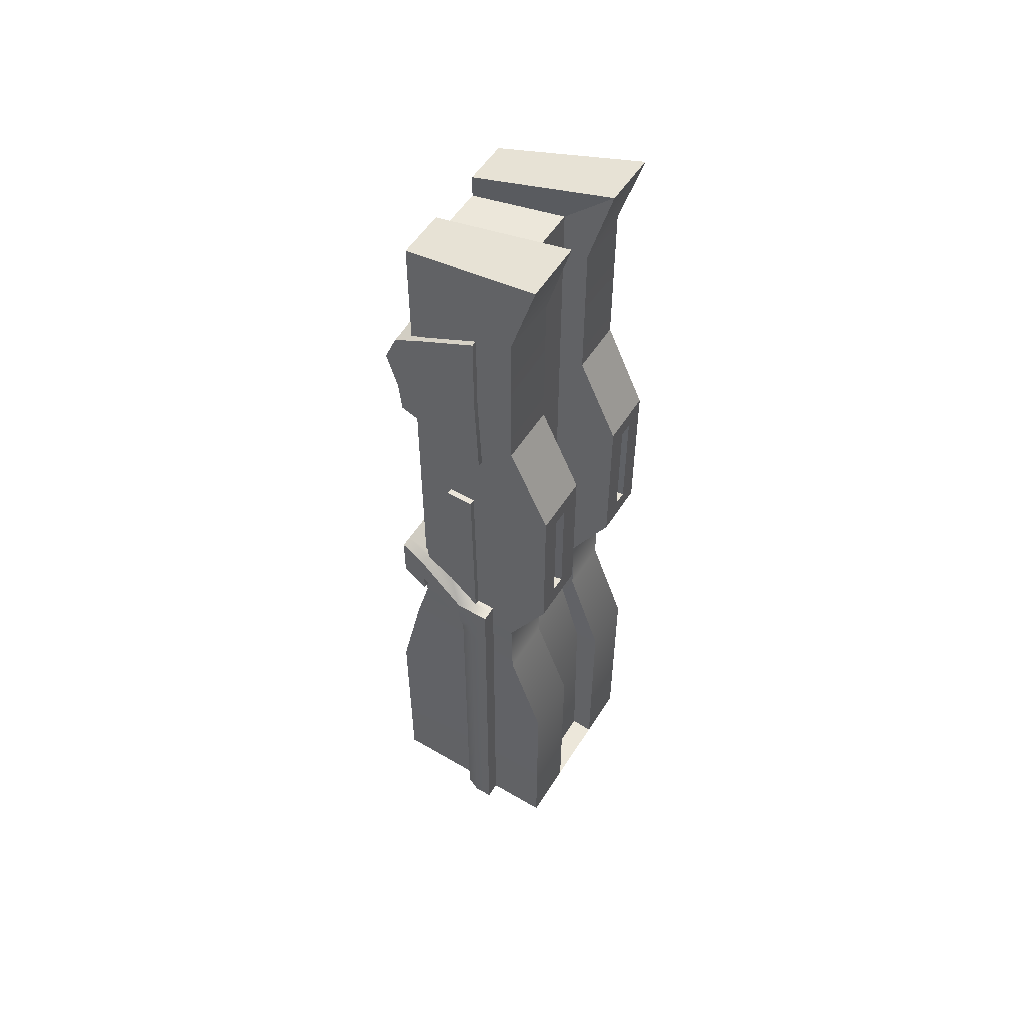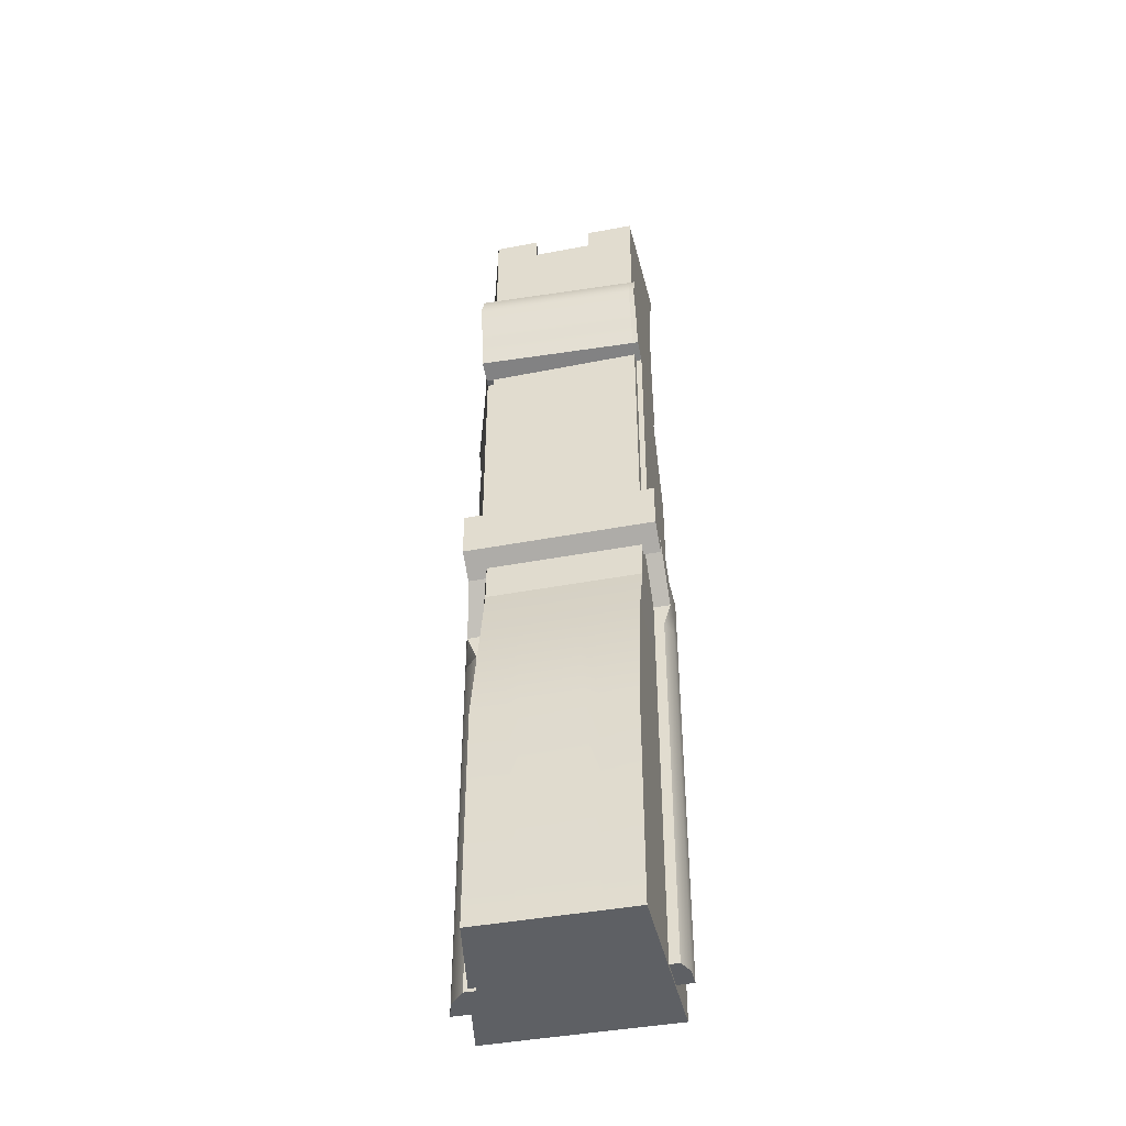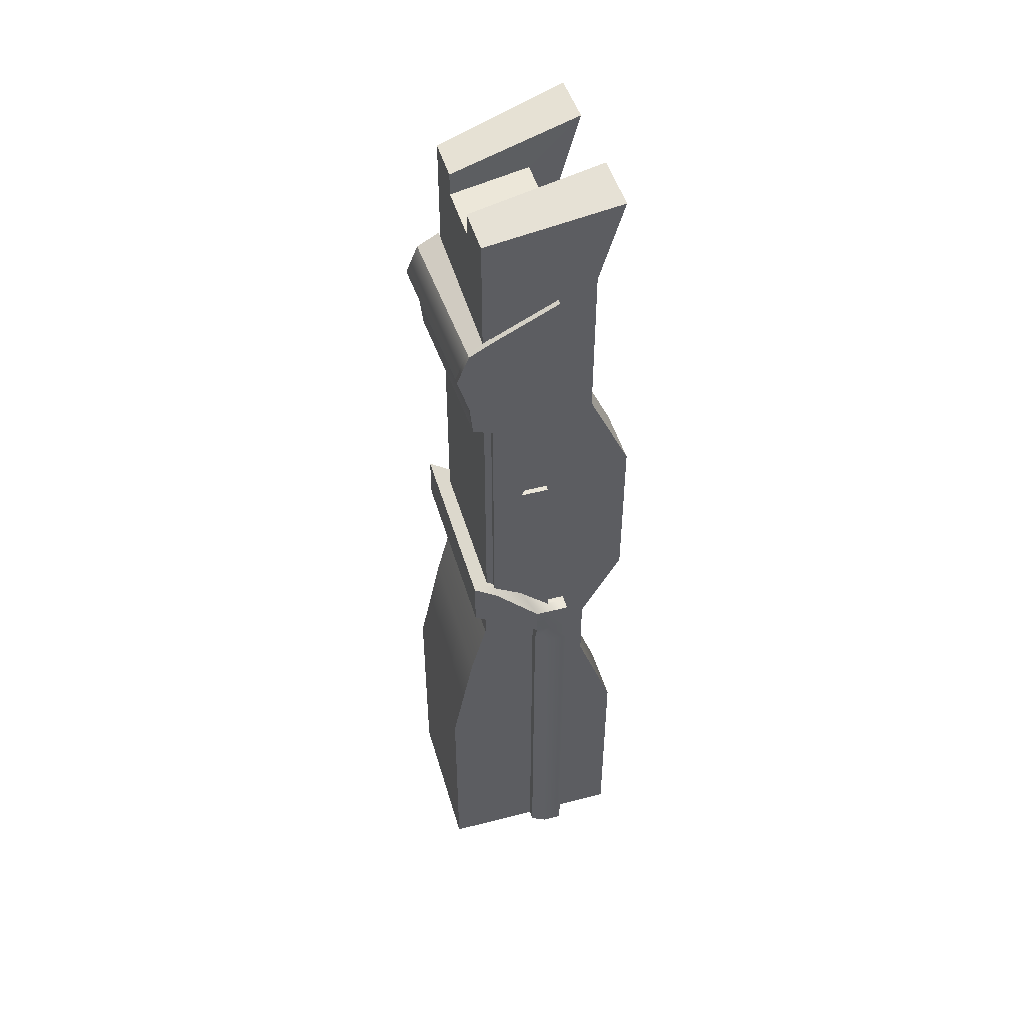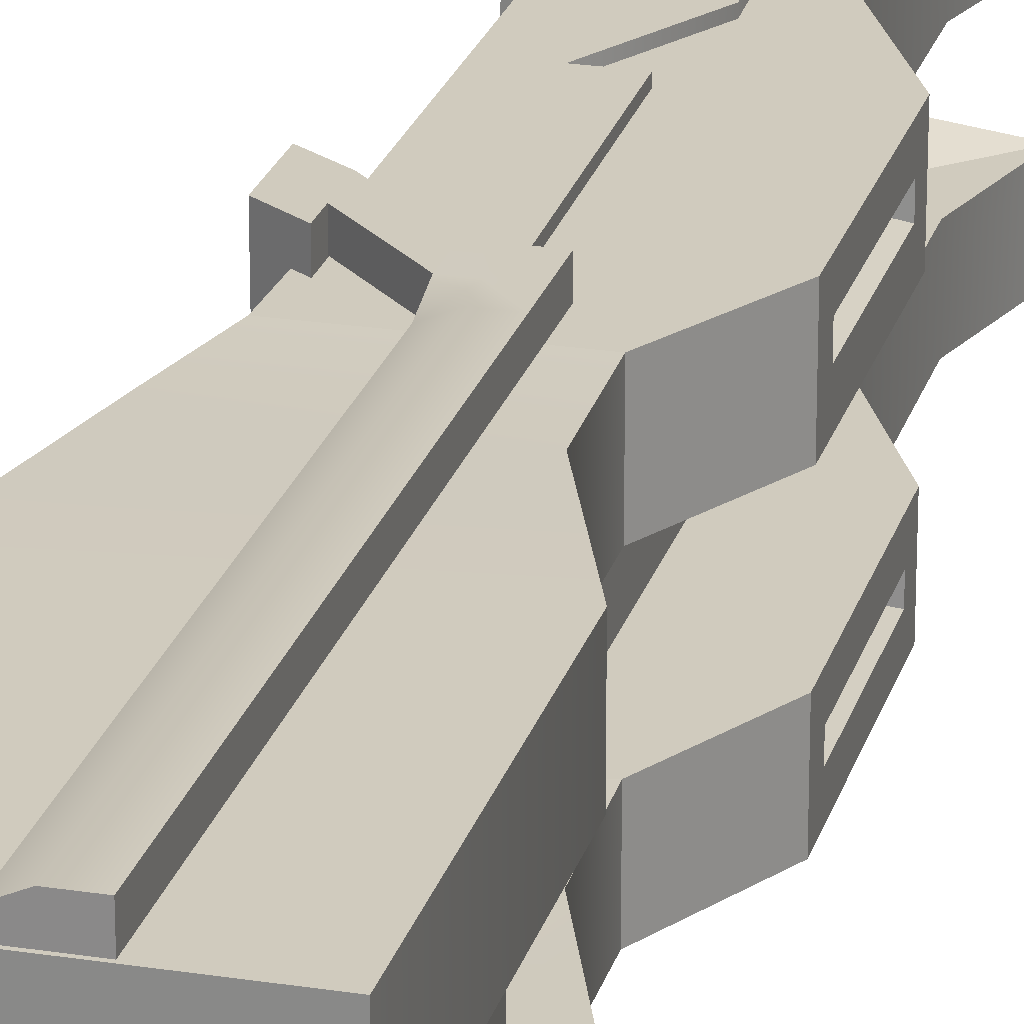
<metadata>
{"format":"obj","ext":"obj","renderer":"f3d","projection":"perspective","resolution":1024,"background":"white","views":[{"elev":54.2,"azim":31.8,"up":"+Y"},{"elev":-43.0,"azim":-77.3,"up":"+Y"},{"elev":48.2,"azim":-16.1,"up":"+Y"},{"elev":23.4,"azim":14.8,"up":"+Z"}]}
</metadata>
<code>
g default
v -1.773 1.26 9.78
v 0.2273 1.26 10.18
v -1.773 26.26 10.18
v 0.2273 26.26 10.18
v -2.693 27.96 9.208
v 0.2273 26.26 9.208
v -1.773 1.26 9.208
v 0.2273 1.26 9.208
v -1.773 23.26 9.78
v 0.2273 23.26 10.18
v 0.2273 23.26 9.208
v -1.773 23.26 9.208
v -1.773 24.58 9.208
v 0.2273 24.58 9.208
v 0.2273 24.58 10.18
v -1.773 24.58 10.18
v -5.848 28.37 10.18
v -5.848 28.37 9.208
v -5.848 30.05 10.18
v -5.848 30.05 9.208
v -4.419 27.34 10.18
v -4.419 29.02 10.18
v -4.419 29.02 9.208
v -4.419 27.34 9.208
v -4.419 26.31 9.208
v -4.419 26.31 10.18
v -5.848 27.36 10.18
v -5.848 27.36 9.208
v -4.419 29.02 -1.079
v -4.419 27.34 -1.079
v -5.848 28.37 -1.079
v -5.848 30.05 -1.079
v -4.419 26.31 -1.079
v -5.848 27.36 -1.079
v -4.419 29.02 0.1556
v -4.419 27.34 0.1556
v -4.419 26.31 0.1556
v -5.848 27.36 0.1556
v -5.848 28.37 0.1556
v -5.848 30.05 0.1556
v -2.722 27.66 -0.5248
v -1.802 24.28 -0.5248
v -1.802 24.28 -1.759
v -1.802 25.96 -1.759
v 0.3504 25.96 -1.196
v 0.3504 24.28 -1.196
v 0.3504 24.28 -2.431
v 0.3504 25.96 -2.431
v -1.802 22.83 -0.5248
v -1.802 22.83 -1.189
v 0.3504 22.83 -2.431
v 0.3504 22.83 -1.196
v -1.802 1.024 -0.5248
v -1.802 1.024 -1.189
v 0.3504 1.024 -2.431
v 0.3504 1.024 -1.196
v -0.8927 1.26 10.18
v -0.8927 1.26 9.208
v -0.8927 23.26 9.208
v -0.8927 24.58 9.208
v -0.8927 26.26 9.208
v -0.8927 26.26 10.18
v -0.8927 24.58 10.18
v -0.8927 23.26 10.18
v -0.8548 25.96 -1.027
v -0.8548 24.28 -0.8202
v -0.8548 22.83 -0.8202
v -0.8548 1.024 -0.8202
v -0.8548 1.024 -2.055
v -0.8548 22.83 -2.055
v -0.8548 24.28 -2.055
v -0.8548 25.96 -2.055
v -2.693 27.96 9.538
v -0.8927 26.26 9.538
v 0.2273 26.26 9.538
v 0.2273 24.58 9.538
v 0.2273 23.26 9.538
v 0.2273 1.26 9.538
v -0.8927 1.26 9.538
v -1.773 1.26 9.402
v -1.773 23.26 9.402
v -1.773 24.58 9.538
v -4.419 27.34 9.538
v -4.419 26.31 9.538
v -5.848 27.36 9.538
v -5.848 28.37 9.538
v -5.848 30.05 9.538
v -4.419 29.02 9.538
v -4.419 29.02 -0.3875
v -2.722 27.66 -1.068
v -0.8548 25.96 -1.57
v 0.3504 25.96 -1.739
v 0.3504 24.28 -1.739
v 0.3504 22.83 -1.739
v 0.3504 1.024 -1.739
v -0.8548 1.024 -1.363
v -1.802 1.024 -0.817
v -1.802 22.83 -0.817
v -1.802 24.28 -1.068
v -4.419 27.34 -0.3875
v -4.419 26.31 -0.3875
v -5.848 27.36 -0.3875
v -5.848 28.37 -0.3875
v -5.848 30.05 -0.3875
v -4.419 42.98 9.538
v -0.5881 46.79 9.538
v -0.5881 46.79 9.208
v -4.419 42.98 9.208
v -4.419 42.98 -0.3875
v -0.6172 46.49 -1.612
v -4.419 42.98 0.1556
v -0.6172 46.49 -1.069
v -4.419 38.23 9.538
v -2.693 37.17 9.538
v -2.693 37.17 9.208
v -4.419 38.23 9.208
v -4.419 38.23 -0.3875
v -4.419 38.23 0.1556
v -2.722 36.87 -0.5248
v -2.722 36.87 -1.068
v -1.039 37.17 9.208
v -1.039 37.17 9.538
v -1.068 36.87 -1.595
v -1.068 36.87 -1.052
v -4.419 40.32 9.538
v -4.419 40.32 9.208
v -0.3766 41.4 9.208
v -0.3766 41.4 9.538
v -4.419 40.32 -0.3875
v -0.4058 41.1 -1.902
v -0.4058 41.1 -1.359
v -4.419 40.32 0.1556
v -4.419 49.86 9.538
v -0.5881 51.77 9.538
v -0.5881 51.77 9.208
v -4.419 49.86 9.208
v -4.419 47.96 -0.3875
v -0.6172 51.47 -1.612
v -4.419 47.96 0.1556
v -0.6172 51.47 -1.069
v -5.562 43.36 9.538
v -5.562 43.36 9.208
v -5.708 49.15 9.538
v -5.708 49.15 9.208
v -4.84 42.98 -0.3301
v -4.84 49.86 -0.3301
v -5.984 43.36 -0.3301
v -6.129 49.15 -0.3301
v -4.817 42.98 0.1821
v -5.961 43.36 0.1821
v -6.106 49.15 0.1821
v -4.817 49.86 0.1821
v -4.419 45.17 9.538
v -0.5881 48.98 9.538
v -0.5881 48.98 9.208
v -4.419 45.17 9.208
v -4.817 45.17 0.1821
v -4.419 45.17 0.1556
v -0.6172 48.68 -1.069
v -0.6172 48.68 -1.612
v -4.419 45.17 -0.3875
v -4.84 45.17 -0.3301
v -6.165 45.17 -0.3301
v -6.142 45.17 0.1821
v -5.743 45.17 9.208
v -5.743 45.17 9.538
v -4.817 46.4 0.1821
v -4.419 46.4 9.208
v -0.5881 50.21 9.208
v -0.5881 50.21 9.538
v -4.419 46.4 9.538
v -6.424 47.42 9.538
v -6.424 47.42 9.208
v -6.822 47.42 0.1821
v -6.845 47.42 -0.3301
v -4.84 46.4 -0.3301
v -4.419 46.4 -0.3875
v -0.6172 49.91 -1.612
v -0.6172 49.91 -1.069
v -4.419 46.4 0.1556
g pCube2
f 63 64 10 15
f 61 74 75 6
f 59 60 14 11
f 78 79 58 8
f 76 77 11 14
f 12 81 82 13
f 64 57 2 10
f 77 78 8 11
f 58 59 11 8
f 7 80 81 12
f 60 61 6 14
f 75 76 14 6
f 62 63 15 4
f 18 86 87 20
f 25 84 85 28
f 21 22 19 17
f 87 88 23 20
f 29 30 31 32
f 16 3 22 21
f 133 134 135 136
f 5 13 24 23
f 13 82 83 24
f 24 83 84 25
f 21 17 27 26
f 85 86 18 28
f 31 30 33 34
f 92 93 47 48
f 103 104 32 31
f 104 89 29 32
f 100 101 33 30
f 101 102 34 33
f 102 103 31 34
f 23 24 36 35
f 24 25 37 36
f 25 28 38 37
f 28 18 39 38
f 18 20 40 39
f 20 23 35 40
f 35 36 42 41
f 99 100 30 43
f 30 29 44 43
f 29 89 90 44
f 65 66 46 45
f 95 96 69 55
f 71 72 48 47
f 72 91 92 48
f 98 99 43 50
f 70 71 47 51
f 47 93 94 51
f 46 66 67 52
f 97 98 50 54
f 69 70 51 55
f 51 94 95 55
f 52 67 68 56
f 7 58 79 80
f 12 59 58 7
f 13 60 59 12
f 5 61 60 13
f 73 74 61 5
f 16 63 62 3
f 9 64 63 16
f 1 57 64 9
f 41 42 66 65
f 67 66 42 49
f 68 67 49 53
f 96 97 54 69
f 50 70 69 54
f 43 71 70 50
f 43 44 72 71
f 44 90 91 72
f 3 62 74 73
f 75 74 62 4
f 15 76 75 4
f 10 77 76 15
f 2 78 77 10
f 57 79 78 2
f 80 79 57 1
f 81 80 1 9
f 82 81 9 16
f 83 82 16 21
f 84 83 21 26
f 85 84 26 27
f 17 86 85 27
f 87 86 17 19
f 22 88 87 19
f 3 73 88 22
f 138 137 139 140
f 91 90 41 65
f 92 91 65 45
f 45 46 93 92
f 94 93 46 52
f 95 94 52 56
f 68 96 95 56
f 53 97 96 68
f 49 98 97 53
f 42 99 98 49
f 36 100 99 42
f 36 37 101 100
f 37 38 102 101
f 38 39 103 102
f 39 40 104 103
f 40 35 89 104
f 113 114 128 125
f 114 115 127 128
f 115 116 126 127
f 116 113 125 126
f 120 117 129 130
f 117 118 132 129
f 118 119 131 132
f 119 120 130 131
f 88 73 114 113
f 74 61 121 122
f 5 23 116 115
f 23 88 113 116
f 89 35 118 117
f 35 41 119 118
f 65 91 123 124
f 90 89 117 120
f 73 5 61 74
f 5 115 121 61
f 115 114 122 121
f 114 73 74 122
f 41 90 91 65
f 90 120 123 91
f 120 119 124 123
f 119 41 65 124
f 126 125 105 108
f 127 126 108 107
f 128 127 107 106
f 125 128 106 105
f 130 129 109 110
f 131 130 110 112
f 132 131 112 111
f 129 132 111 109
f 153 154 170 171
f 154 155 169 170
f 155 156 168 169
f 165 166 172 173
f 160 161 177 178
f 158 159 179 180
f 159 160 178 179
f 108 105 141 142
f 166 153 171 172
f 133 136 144 143
f 175 176 162 163
f 149 150 147 145
f 163 164 174 175
f 151 152 146 148
f 108 142 150 149
f 164 165 173 174
f 144 136 152 151
f 167 168 156 157
f 109 111 149 145
f 157 158 180 167
f 139 137 146 152
f 176 177 161 162
f 105 106 154 153
f 106 107 155 154
f 107 108 156 155
f 157 156 108 149
f 111 158 157 149
f 111 112 159 158
f 112 110 160 159
f 110 109 161 160
f 162 161 109 145
f 163 162 145 147
f 150 164 163 147
f 142 165 164 150
f 142 141 166 165
f 105 153 166 141
f 136 168 167 152
f 169 168 136 135
f 170 169 135 134
f 171 170 134 133
f 172 171 133 143
f 173 172 143 144
f 174 173 144 151
f 175 174 151 148
f 146 176 175 148
f 137 177 176 146
f 178 177 137 138
f 179 178 138 140
f 180 179 140 139
f 167 180 139 152
g default
v -7.267 1.205 9.178
v 3.81 1.205 9.178
v -4.963 24.38 9.178
v 1.606 24.38 9.178
v -4.963 24.38 0.1184
v 1.606 24.38 -2
v -7.267 1.205 0.1184
v 3.81 1.205 -2
v -7.267 14.29 9.178
v 3.81 14.29 9.178
v 3.81 14.29 -2
v -7.267 14.29 0.1184
v -4.829 28.64 9.178
v 3.987 28.64 9.178
v 3.987 28.64 -2
v -4.829 28.64 0.1184
v -4.829 38.22 9.178
v 3.987 38.22 9.178
v 3.987 38.22 -2
v -4.829 38.22 0.1184
v -4.829 43.35 9.178
v 1.606 43.35 9.178
v 1.606 43.35 -2
v -4.829 43.35 0.1184
v -4.829 56.27 9.178
v 3.028 57.45 9.178
v 3.028 57.45 -2
v -4.829 56.27 0.1184
v -4.963 24.38 6.32
v -4.829 28.64 6.32
v -4.829 38.22 6.32
v -4.829 43.35 6.32
v -4.829 56.27 6.32
v 3.028 57.51 5.651
v 1.606 43.35 5.651
v 3.987 38.22 5.651
v 3.987 28.64 5.651
v 1.606 24.38 5.651
v 3.81 14.29 5.651
v 3.81 1.216 5.651
v -7.267 1.205 6.32
v -7.267 14.29 6.32
v -7.267 1.205 2.781
v 3.81 1.216 1.285
v 3.81 14.29 1.285
v 1.606 24.38 1.285
v 3.987 28.64 1.285
v 3.987 38.22 1.285
v 1.606 43.35 1.285
v 3.028 57.51 1.285
v -4.829 56.27 2.781
v -4.829 43.35 2.781
v -4.829 38.22 2.781
v -4.829 28.64 2.781
v -4.963 24.38 2.781
v -7.267 14.29 2.781
v 0.08622 24.09 5.651
v 2.29 14.01 5.651
v 2.29 14.01 1.285
v 0.08622 24.09 1.285
v 2.467 1.303 5.651
v 2.467 1.303 1.285
v 0.08622 28.36 5.651
v 0.08622 28.36 1.285
v 0.08622 37.93 5.651
v 0.08622 37.93 1.285
v 0.08622 43.06 5.651
v 0.08622 43.06 1.285
v -5.91 20.8 0.1672
v 1.651 20.25 -1.921
v 1.651 20.25 1.204
v 0.5308 20.04 1.204
v 0.5308 20.04 5.693
v 1.651 20.25 5.693
v 1.651 20.25 9.099
v -5.91 20.8 9.099
v -5.91 20.8 5.6
v -5.91 20.8 2.993
v -4.829 51.88 9.178
v 1.606 52.65 9.178
v 1.606 52.39 5.651
v 0.08622 54.65 5.651
v 0.08622 54.65 1.285
v 1.606 52.39 1.285
v 1.606 52.65 -2
v -4.829 51.88 0.1184
v -4.829 54.94 2.781
v -4.829 54.94 6.32
v -4.963 24.38 8.549
v -4.829 28.64 8.549
v -4.829 38.22 8.549
v -4.829 43.35 8.549
v -4.829 51.88 8.549
v -4.829 56.27 8.549
v 3.028 57.46 8.402
v 1.606 52.6 8.402
v 1.606 43.35 8.402
v 3.987 38.22 8.402
v 3.987 28.64 8.402
v 1.606 24.38 8.402
v 1.651 20.25 8.35
v 3.81 14.29 8.402
v 3.81 1.207 8.402
v -7.267 1.205 8.549
v -7.267 14.29 8.549
v -5.91 20.8 8.33
v 3.81 1.213 6.586
v 3.81 14.29 6.586
v 1.651 20.25 6.596
v 1.606 24.38 6.586
v 3.987 28.64 6.586
v 3.987 38.22 6.586
v 1.606 43.35 6.586
v 1.606 52.46 6.586
v 3.028 57.5 6.586
v -4.829 56.27 7.078
v -4.829 51.88 7.078
v -4.829 43.35 7.078
v -4.829 38.22 7.078
v -4.829 28.64 7.078
v -4.963 24.38 7.078
v -5.91 20.8 6.528
v -7.267 14.29 7.078
v -7.267 1.205 7.078
v -7.267 1.205 2.195
v 3.81 1.214 0.5621
v 3.81 14.29 0.5621
v 1.651 20.25 0.5165
v 1.606 24.38 0.5621
v 3.987 28.64 0.5621
v 3.987 38.22 0.5621
v 1.606 43.35 0.5621
v 1.606 52.45 0.5621
v 3.028 57.5 0.5621
v -4.829 56.27 2.195
v -4.829 51.88 2.195
v -4.829 43.35 2.195
v -4.829 38.22 2.195
v -4.829 28.64 2.195
v -4.963 24.38 2.195
v -5.91 20.8 2.372
v -7.267 14.29 2.195
v -7.267 1.205 0.6748
v 3.81 1.208 -1.279
v 3.81 14.29 -1.279
v 1.651 20.25 -1.242
v 1.606 24.38 -1.279
v 3.987 28.64 -1.279
v 3.987 38.22 -1.279
v 1.606 43.35 -1.279
v 1.606 52.58 -1.279
v 3.028 57.47 -1.279
v -4.829 56.27 0.6748
v -4.829 51.88 0.6748
v -4.829 43.35 0.6748
v -4.829 38.22 0.6748
v -4.829 28.64 0.6748
v -4.963 24.38 0.6748
v -5.91 20.8 0.7671
v -7.267 14.29 0.6748
v -4.829 37.07 9.178
v 3.987 37.07 9.178
v 3.987 37.07 7.947
v 3.987 37.07 7.042
v 3.987 37.07 5.651
v 0.08622 36.78 5.651
v 0.08622 36.78 1.285
v 3.987 37.07 1.285
v 3.987 37.07 0.0561
v 3.987 37.07 -0.7726
v 3.987 37.07 -2
v -4.829 37.07 0.1184
v -4.829 37.07 0.6748
v -4.829 37.07 2.195
v -4.829 37.07 2.781
v -4.829 37.07 6.32
v -4.829 37.07 7.078
v -4.829 37.07 8.549
v -4.829 29.92 9.178
v 3.987 29.92 9.178
v 3.987 29.92 7.947
v 3.987 29.92 7.042
v 3.987 29.92 5.651
v 0.08622 29.63 5.651
v 0.08622 29.63 1.285
v 3.987 29.92 1.285
v 3.987 29.92 0.0561
v 3.987 29.92 -0.7726
v 3.987 29.92 -2
v -4.829 29.92 0.1184
v -4.829 29.92 0.6748
v -4.829 29.92 2.195
v -4.829 29.92 2.781
v -4.829 29.92 6.32
v -4.829 29.92 7.078
v -4.829 29.92 8.549
v 2.675 36.92 -0.1164
v 2.675 36.92 -0.6001
v 2.675 29.77 -0.1164
v 2.675 29.77 -0.6001
v 2.839 36.92 7.713
v 2.839 29.77 7.713
v 2.839 36.92 7.276
v 2.839 29.77 7.276
g pCube1
f 189 190 255 256
f 249 250 191 192
f 223 224 220 221
f 252 253 238 239
f 257 258 236 222
f 181 182 190 189
f 238 241 242 239
f 192 191 188 187
f 236 223 221 222
f 183 184 194 193
f 243 237 240 244
f 186 185 196 195
f 234 235 209 210
f 341 342 198 197
f 245 346 347 246
f 351 352 200 199
f 233 355 356 211
f 197 198 202 201
f 247 245 246 248
f 199 200 204 203
f 232 233 211 212
f 259 260 206 205
f 265 266 208 207
f 300 301 269 270
f 299 357 358 271
f 298 299 271 272
f 296 297 273 274
f 274 275 295 296
f 275 276 294 295
f 277 278 292 293
f 278 343 344 292
f 279 280 290 291
f 281 282 288 289
f 282 283 287 288
f 304 287 283 284
f 303 304 284 285
f 285 286 302 303
f 305 306 224 223
f 225 224 306 307
f 307 308 251 225
f 227 226 309 310
f 228 348 349 311
f 229 228 311 312
f 230 264 313 314
f 231 230 314 315
f 315 316 267 231
f 317 318 233 232
f 318 354 355 233
f 319 320 235 234
f 321 322 236 258
f 322 305 223 236
f 253 254 219 238
f 225 251 252 239
f 219 220 241 238
f 220 224 242 241
f 224 225 239 242
f 217 218 237 243
f 226 227 244 240
f 216 345 346 245
f 347 348 228 246
f 215 216 245 247
f 228 229 248 246
f 214 261 262
f 263 264 230
f 185 186 250 249
f 226 251 308 309
f 252 251 226 240
f 237 253 252 240
f 218 254 253 237
f 280 281 289 290
f 256 255 184 183
f 301 302 286 269
f 235 258 257 209
f 320 321 258 235
f 201 202 260 259
f 276 277 293 294
f 262 261 215 247
f 263 262 247 248
f 229 264 263 248
f 312 313 264 229
f 203 204 266 265
f 316 317 232 267
f 268 267 232 212
f 272 273 297 298
f 270 269 183 193
f 271 358 341 197
f 272 271 197 201
f 259 273 272 201
f 274 273 259 205
f 205 206 275 274
f 260 276 275 206
f 202 277 276 260
f 198 278 277 202
f 342 343 278 198
f 184 280 279 194
f 255 281 280 184
f 190 282 281 255
f 182 283 282 190
f 284 283 182 181
f 285 284 181 189
f 256 286 285 189
f 269 286 256 183
f 288 287 220 219
f 289 288 219 254
f 290 289 254 218
f 291 290 218 217
f 292 344 345 216
f 293 292 216 215
f 294 293 215 261
f 295 294 261 214
f 296 295 214 213
f 213 268 297 296
f 298 297 268 212
f 212 211 299 298
f 211 356 357 299
f 210 209 301 300
f 209 257 302 301
f 303 302 257 222
f 222 221 304 303
f 221 220 287 304
f 323 324 306 305
f 307 306 324 325
f 325 326 308 307
f 309 308 326 327
f 310 309 327 328
f 311 349 350 329
f 312 311 329 330
f 330 331 313 312
f 314 313 331 332
f 315 314 332 333
f 333 334 316 315
f 334 335 317 316
f 335 336 318 317
f 336 353 354 318
f 337 338 320 319
f 338 339 321 320
f 339 340 322 321
f 340 323 305 322
f 187 188 324 323
f 325 324 188 191
f 250 326 325 191
f 327 326 250 186
f 328 327 186 195
f 329 350 351 199
f 330 329 199 203
f 265 331 330 203
f 332 331 265 207
f 333 332 207 208
f 266 334 333 208
f 204 335 334 266
f 200 336 335 204
f 352 353 336 200
f 185 338 337 196
f 249 339 338 185
f 192 340 339 249
f 187 323 340 192
f 359 360 342 341
f 360 361 343 342
f 345 344 362 363
f 346 345 363 364
f 347 346 364 365
f 365 366 348 347
f 349 348 366 367
f 351 350 368 369
f 369 370 352 351
f 370 371 353 352
f 354 353 371 372
f 355 354 372 373
f 356 355 373 374
f 357 356 374 375
f 358 357 375 376
f 341 358 376 359
f 193 194 360 359
f 194 279 361 360
f 362 361 279 291
f 363 362 291 217
f 364 363 217 243
f 365 364 243 244
f 227 366 365 244
f 367 366 227 310
f 368 367 310 328
f 369 368 328 195
f 195 196 370 369
f 196 337 371 370
f 372 371 337 319
f 373 372 319 234
f 374 373 234 210
f 375 374 210 300
f 376 375 300 270
f 359 376 270 193
f 350 349 377 378
f 349 367 379 377
f 368 350 378 380
f 367 368 380 379
f 378 377 379 380
f 343 361 382 381
f 344 343 381 383
f 362 344 383 384
f 361 362 384 382
f 382 384 383 381
f 231 267 263 230
f 214 262 268 213
f 262 263 267 268

</code>
